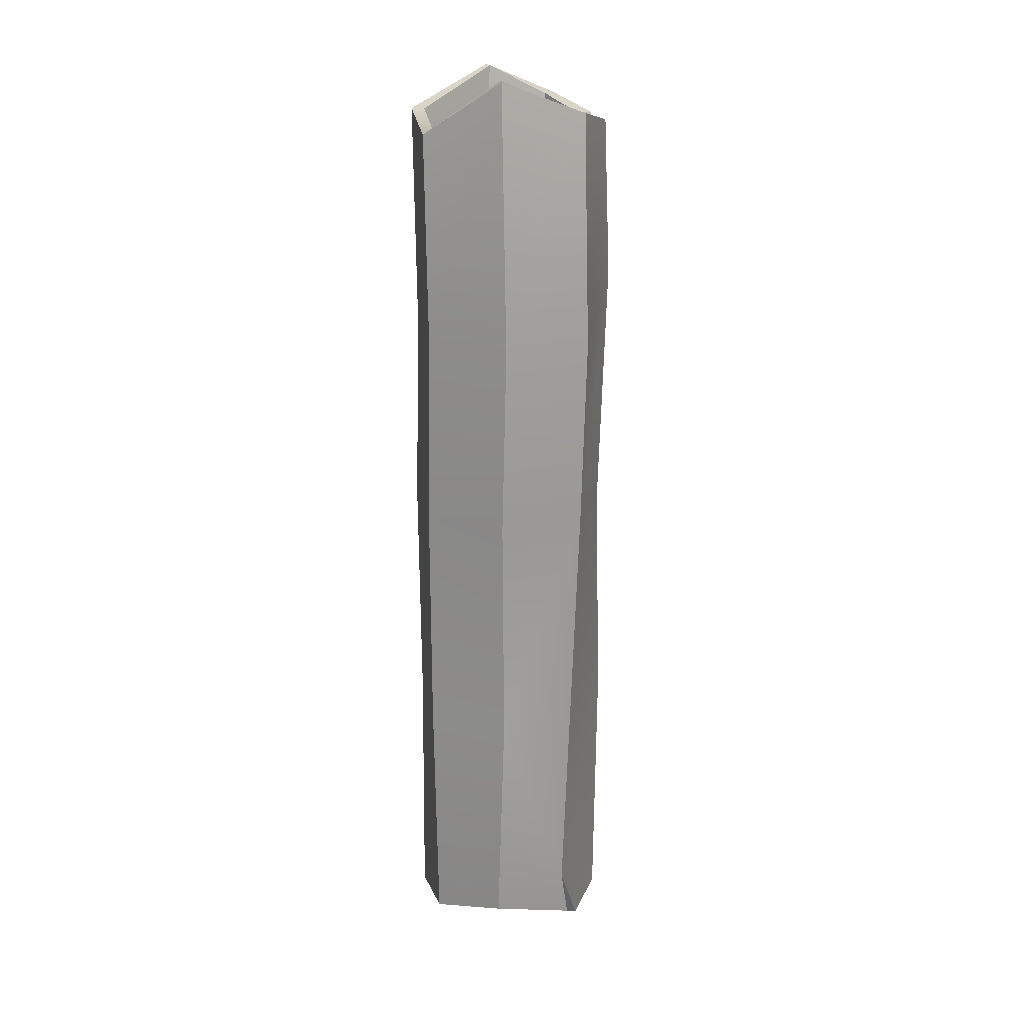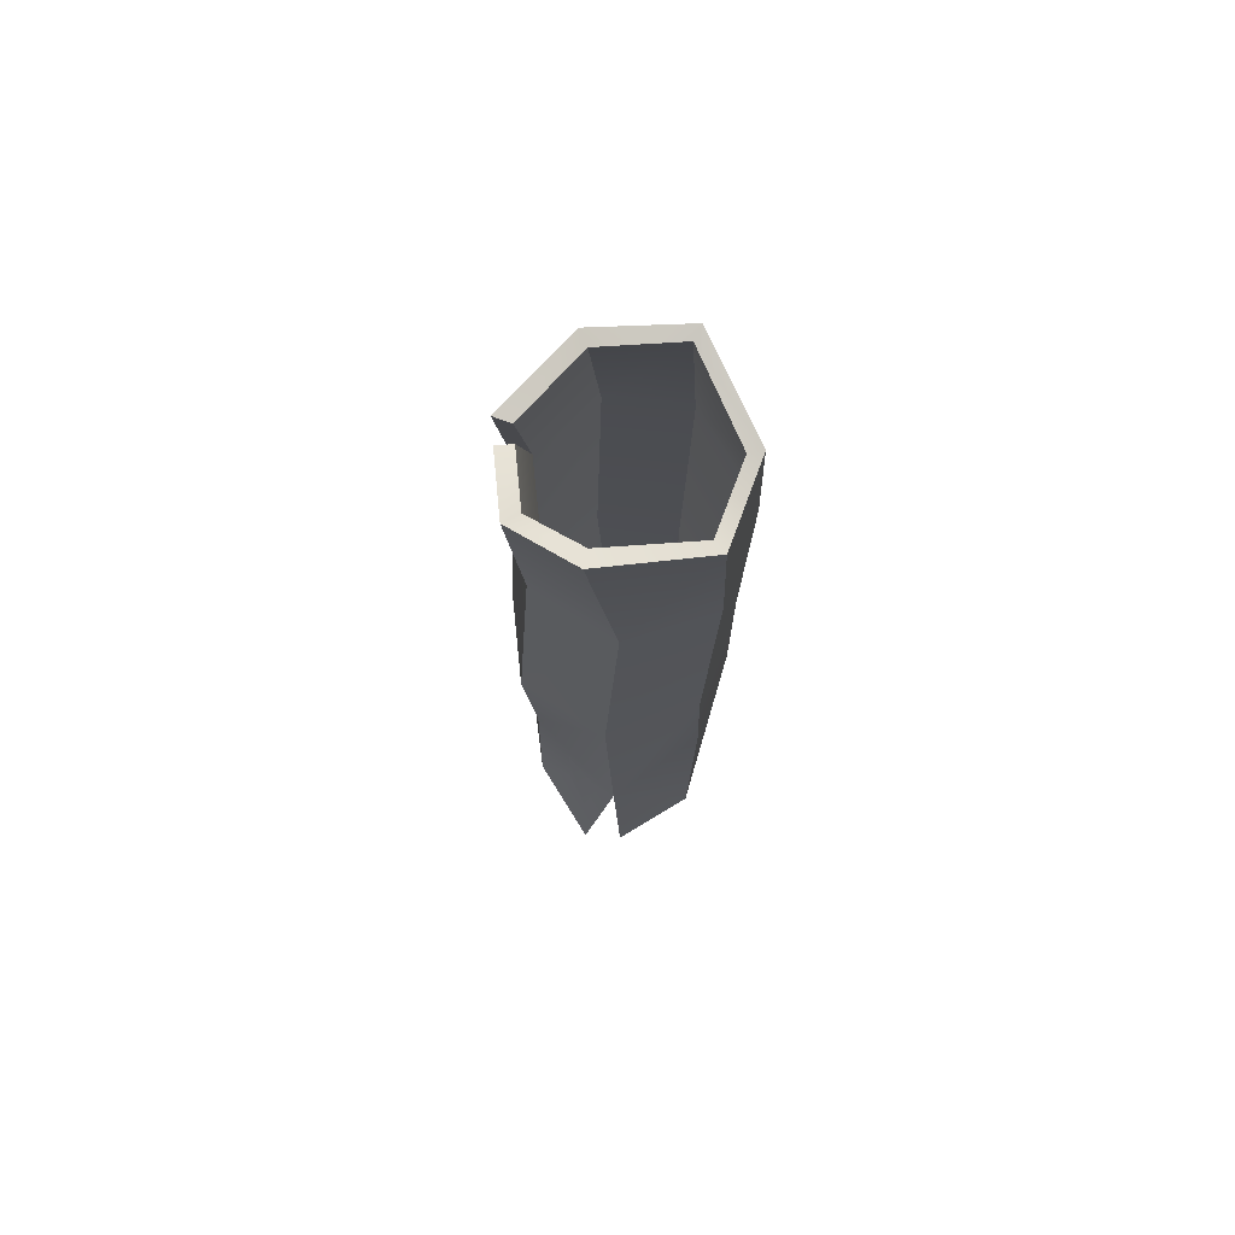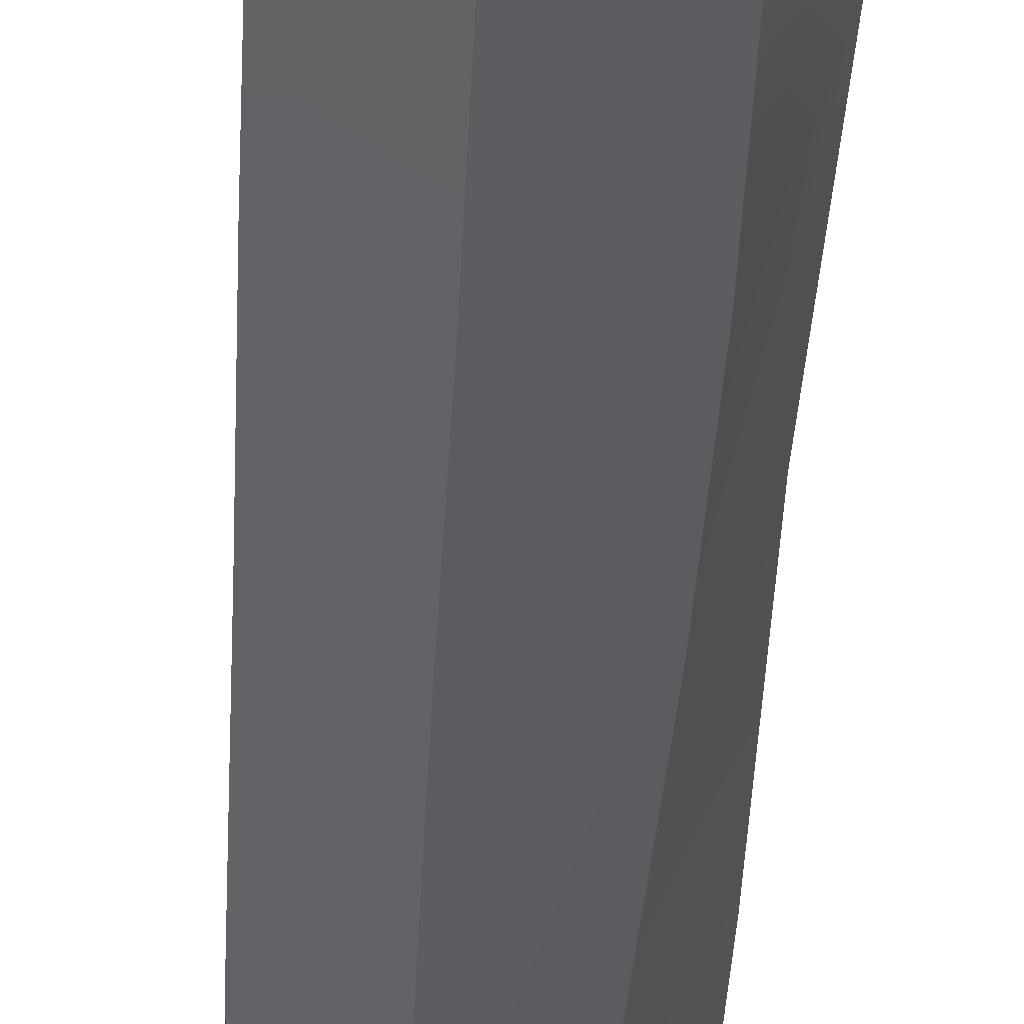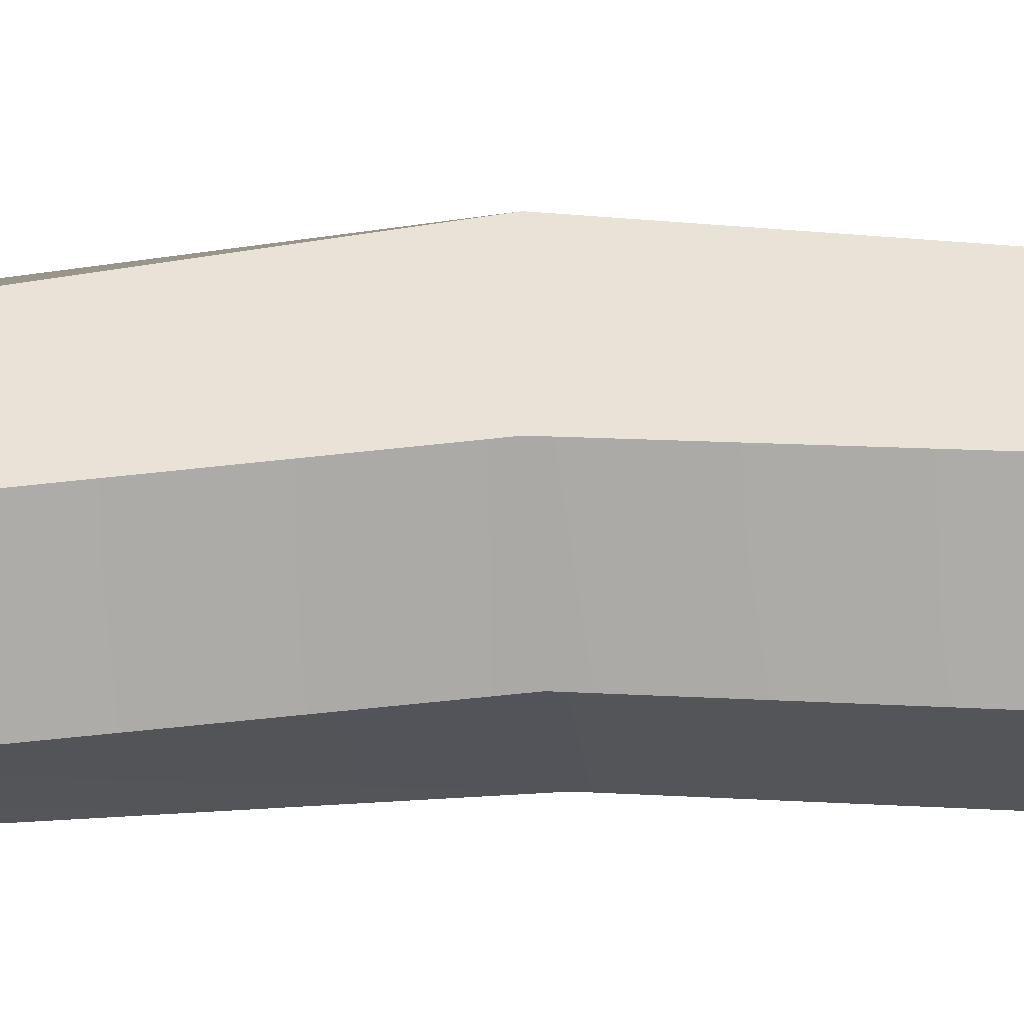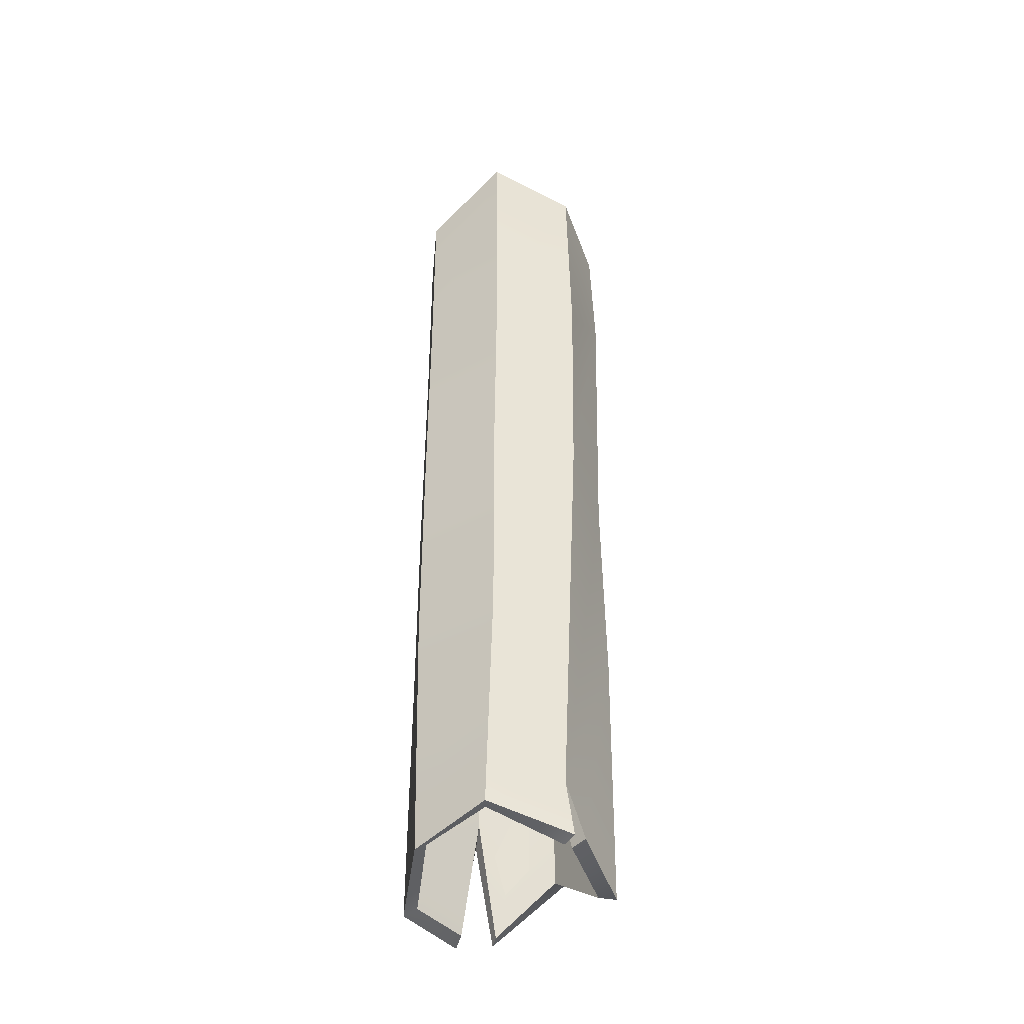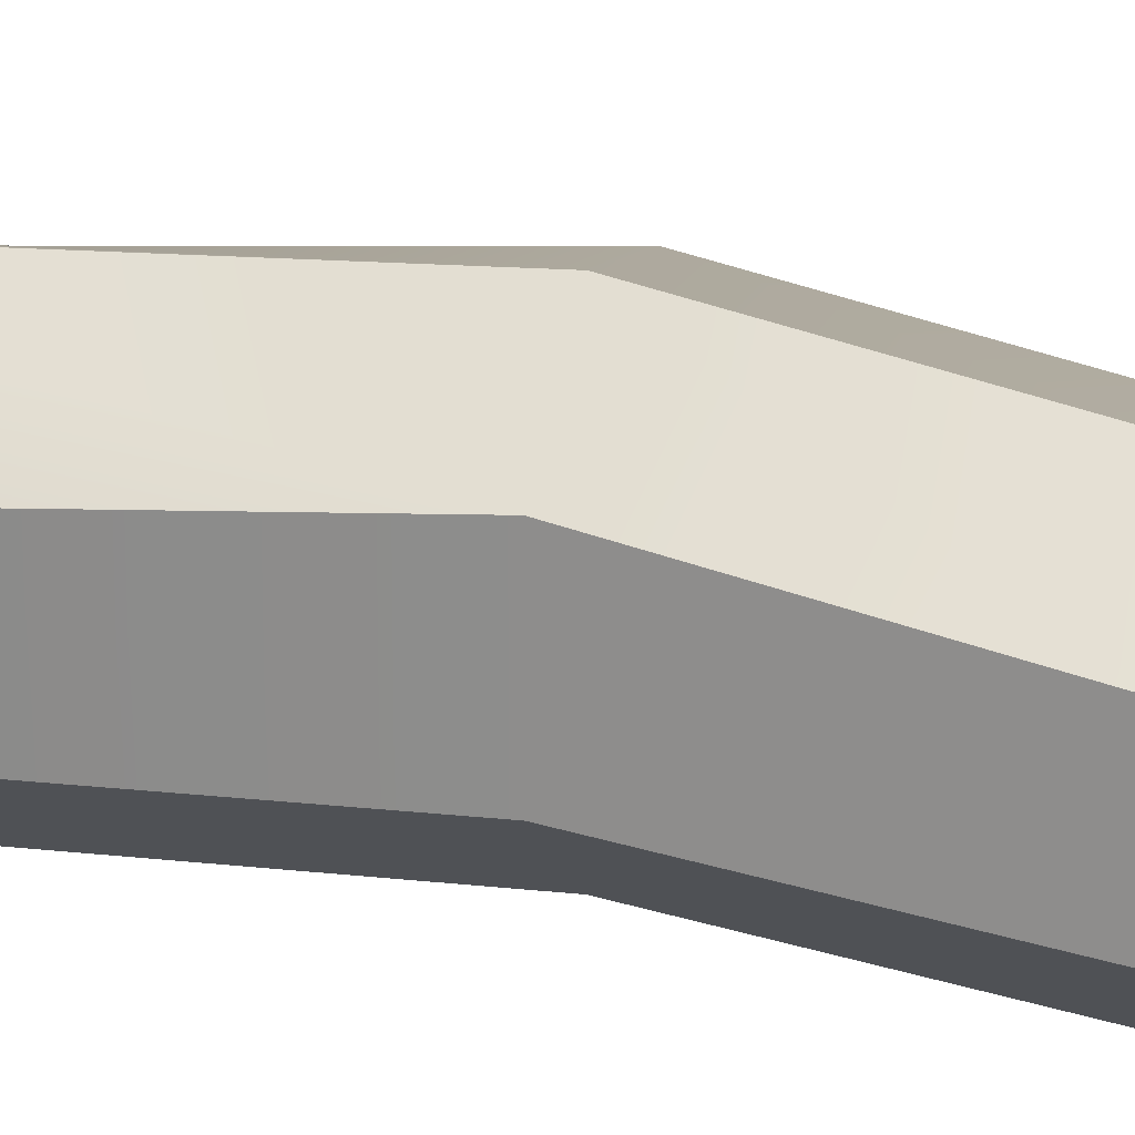
<metadata>
{"format":"obj","ext":"obj","renderer":"f3d","projection":"perspective","resolution":1024,"background":"white","views":[{"elev":18.4,"azim":-10.0,"up":"+Z"},{"elev":74.4,"azim":-160.3,"up":"+Z"},{"elev":-43.2,"azim":-2.9,"up":"+Y"},{"elev":-38.5,"azim":-83.7,"up":"+Y"},{"elev":-41.5,"azim":-5.1,"up":"+Z"},{"elev":21.4,"azim":-73.9,"up":"+Y"}]}
</metadata>
<code>
g default
v 0.5893 0.8301 -5.051
v -0.01109 1.333 -5.467
v -0.9 0.5519 -5.583
v -0.8608 -0.3394 -5.342
v -0.2971 -0.868 -5.187
v 0.5893 -0.7032 -5.517
v 0.9571 0.1264 -5.596
v 0.7185 0.9827 -4.982
v -0.03029 1.529 -5.467
v -1.038 0.6482 -5.622
v -0.9784 -0.3904 -5.433
v -0.3135 -1.014 -5.199
v 0.7185 -0.8069 -5.464
v 1.152 0.1515 -5.597
v 0.7185 1.005 4.62
v -0.06117 1.227 4.937
v -1.038 0.6036 4.496
v -1.038 -0.3964 4.301
v -0.2564 -1.02 4.906
v 0.7185 -0.7974 4.544
v 1.152 0.1036 4.381
v 0.5893 0.8674 4.62
v -0.04197 1.056 4.937
v -0.9 0.5275 4.496
v -0.9 -0.3203 4.301
v -0.2372 -0.8488 4.906
v 0.5893 -0.6602 4.544
v 0.9571 0.1036 4.381
v 0.7185 0.901 -2.691
v -0.2564 1.123 -4.495
v -1.038 0.5 -2.691
v -1.038 -0.5 -2.691
v -0.2564 -1.123 -2.691
v 0.5146 -0.901 -4.872
v 1.152 0 -2.691
v 0.7185 1.132 -0.1812
v 1.152 0.231 -0.1812
v 0.7185 -0.8019 -0.1812
v -0.2564 -1.024 -0.1812
v -1.038 -0.4009 -0.1812
v -1.038 0.731 -0.1812
v -0.2564 1.355 -0.1812
v 0.7185 0.7168 1.986
v 1.152 -0.1841 2.671
v 0.7185 -1.085 1.986
v -0.2564 -1.308 1.986
v -1.038 -0.6841 1.986
v -1.038 0.3159 1.986
v -0.2564 0.9394 1.986
v 0.5893 0.7638 -2.502
v 0.9571 0 -2.502
v 0.3853 -0.7638 -4.683
v -0.2372 -0.9524 -2.502
v -0.9 -0.4239 -2.502
v -0.9 0.4239 -2.502
v -0.2372 0.9524 -4.305
v 0.5893 0.7638 -0.1218
v -0.2372 0.9524 -0.1218
v -0.9 0.4239 -0.1218
v -0.9 -0.4239 -0.1218
v -0.2372 -0.9524 -0.1218
v 0.5893 -0.7638 -0.1218
v 0.9571 -0 -0.1218
v 0.5893 0.5797 2.749
v -0.2372 0.7683 2.749
v -0.9 0.2397 2.749
v -0.9 -0.608 2.749
v -0.2372 -1.137 2.749
v 0.5893 -0.9479 2.749
v 0.9571 -0.1841 2.913
v -0.4382 1.399 -5.579
v -0.3941 1.231 -5.511
v 0.5141 -0.7172 -5.489
v 0.6061 -0.8294 -5.435
v 1.03 0.3572 4.449
v 0.872 0.2802 4.437
g pPrism1
f 1 2 9 8
f 71 72 3 10
f 3 4 11 10
f 4 5 12 11
f 5 73 74 12
f 6 7 14 13
f 7 1 8 14
f 29 30 42 36
f 30 31 41 42
f 31 32 40 41
f 32 33 39 40
f 33 34 38 39
f 34 35 37 38
f 35 29 36 37
f 15 16 23 22
f 16 17 24 23
f 17 18 25 24
f 18 19 26 25
f 19 20 27 26
f 20 21 28 27
f 56 50 57 58
f 55 56 58 59
f 54 55 59 60
f 53 54 60 61
f 52 53 61 62
f 51 52 62 63
f 50 51 63 57
f 8 9 30 29
f 30 71 10 31
f 10 11 32 31
f 11 12 33 32
f 12 74 34 33
f 13 14 35 34
f 14 8 29 35
f 37 36 43 44
f 38 37 44 45
f 39 38 45 46
f 40 39 46 47
f 41 40 47 48
f 42 41 48 49
f 36 42 49 43
f 45 44 21 20
f 46 45 20 19
f 47 46 19 18
f 48 47 18 17
f 49 48 17 16
f 43 49 16 15
f 1 7 51 50
f 7 6 52 51
f 52 73 5 53
f 5 4 54 53
f 4 3 55 54
f 3 72 56 55
f 2 1 50 56
f 58 57 64 65
f 59 58 65 66
f 60 59 66 67
f 61 60 67 68
f 62 61 68 69
f 63 62 69 70
f 57 63 70 64
f 65 64 22 23
f 66 65 23 24
f 67 66 24 25
f 68 67 25 26
f 69 68 26 27
f 70 69 27 28
f 30 9 2 56
f 71 30 56 72
f 73 52 34 74
f 52 6 13 34
f 44 43 15 75
f 76 75 15 22
f 64 70 76 22
f 21 44 70 28
f 44 75 76 70

</code>
